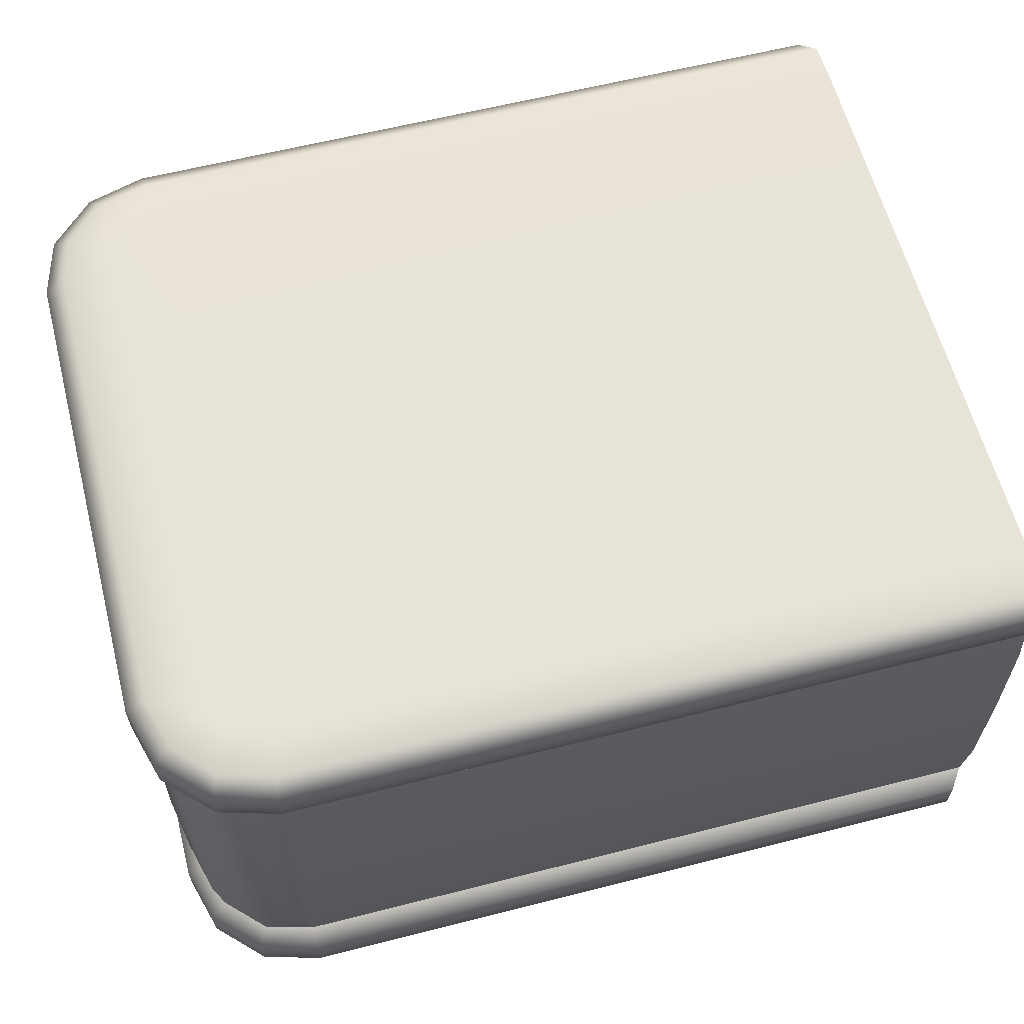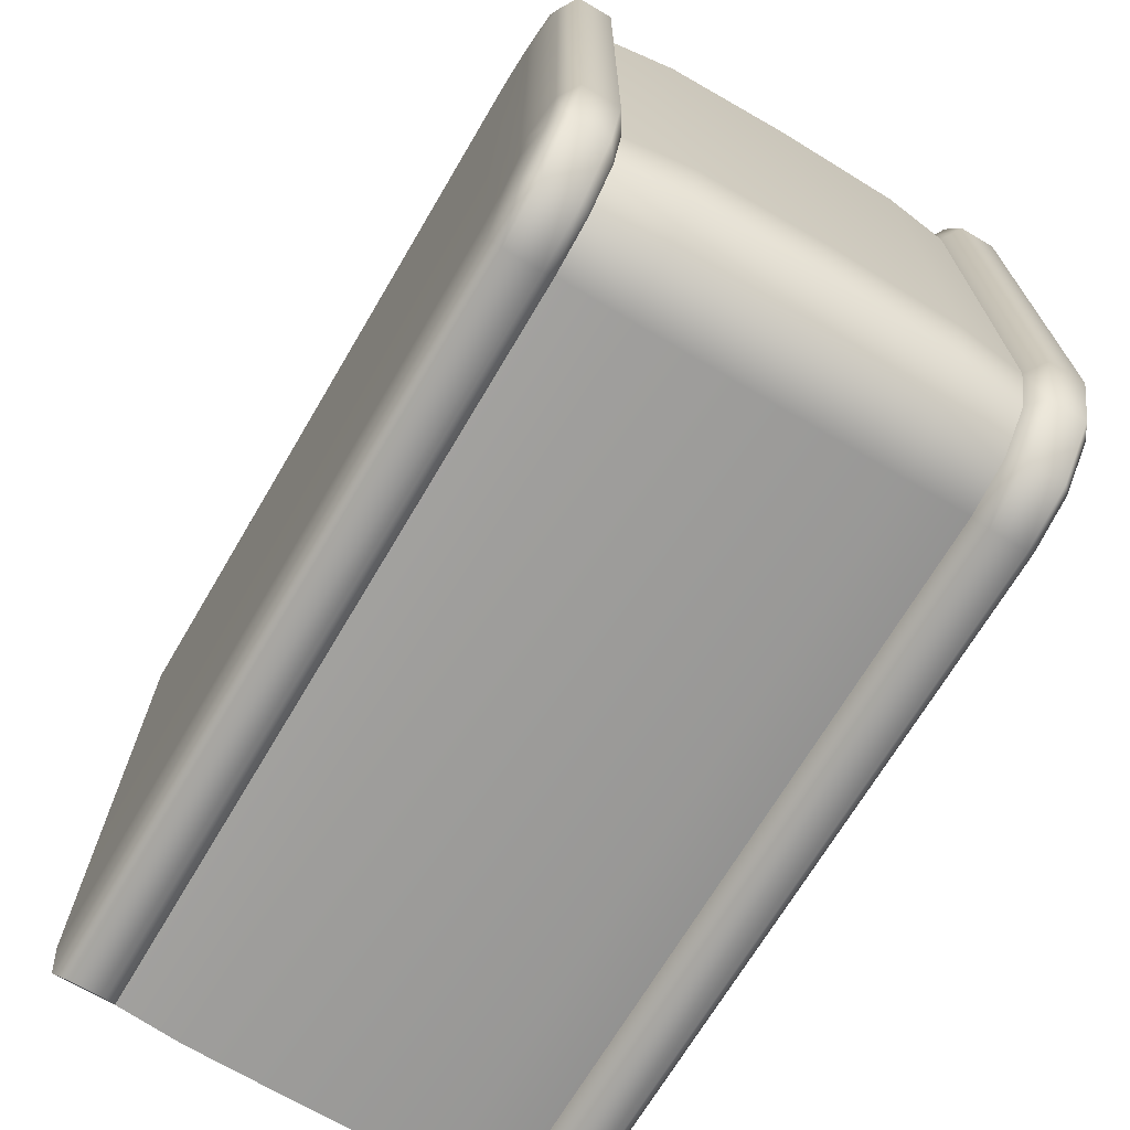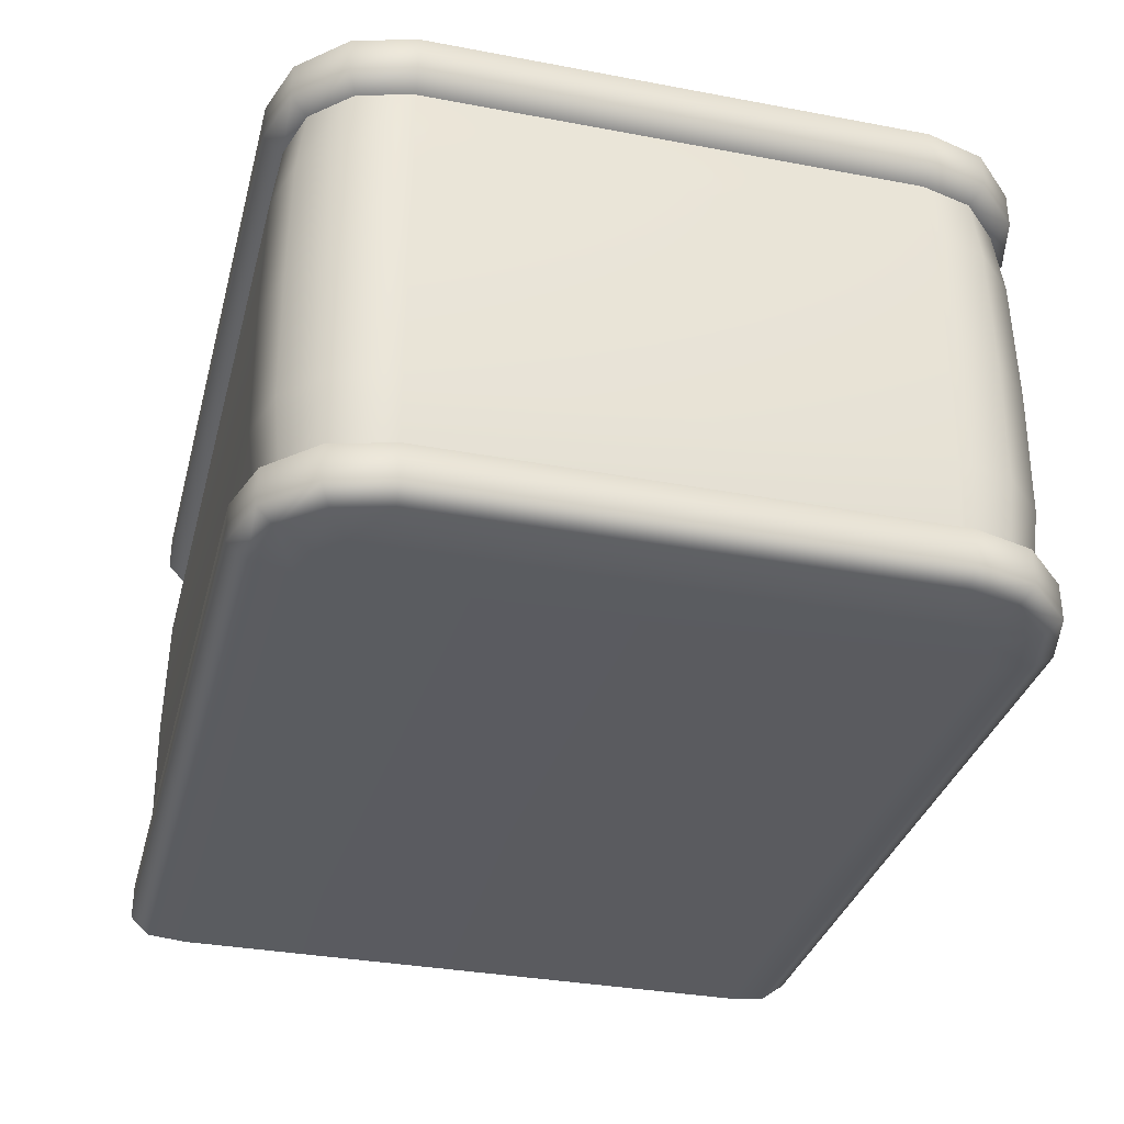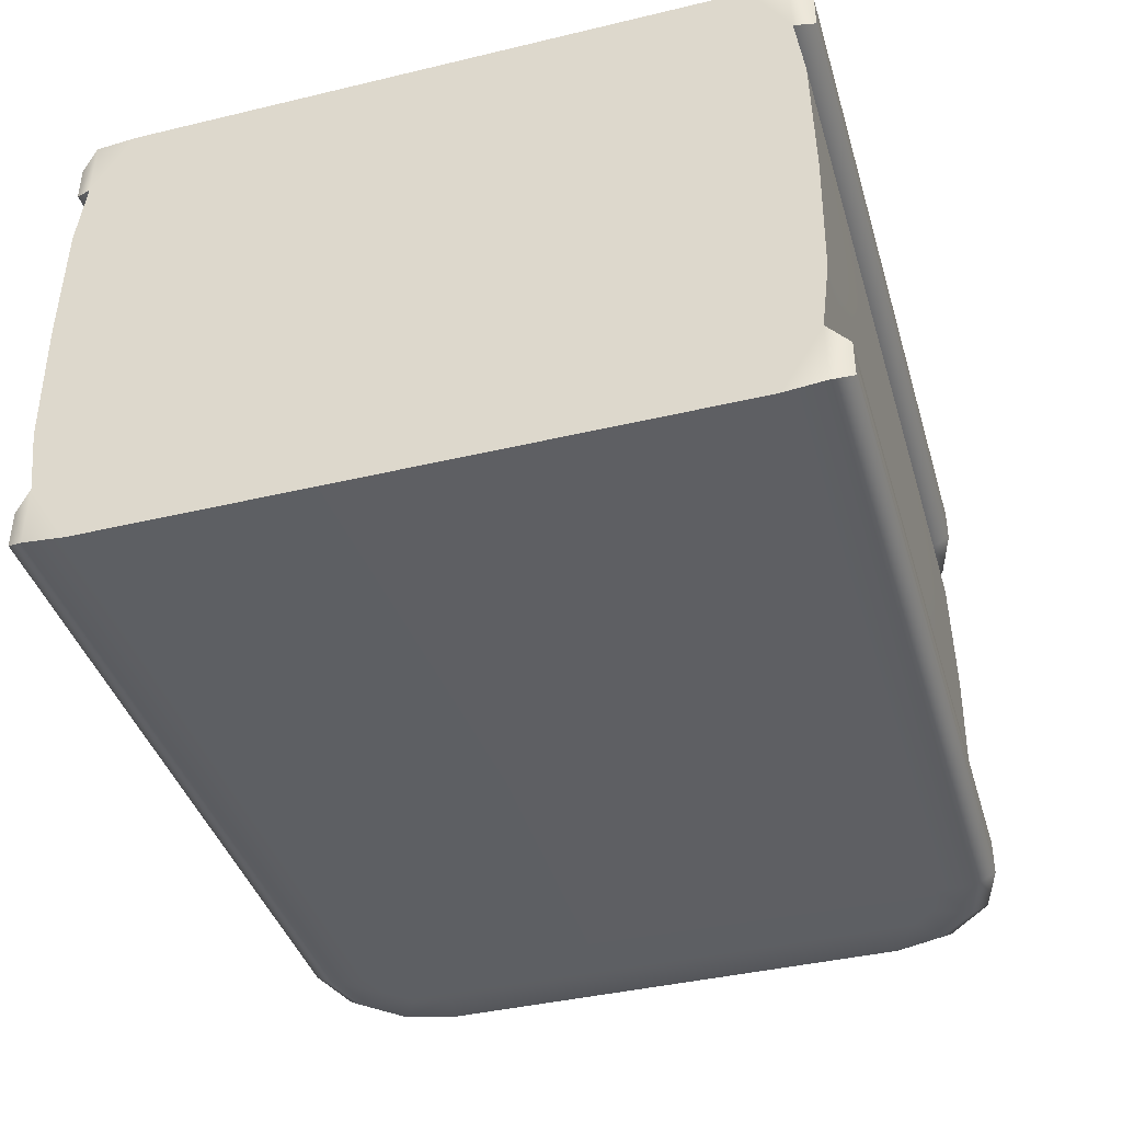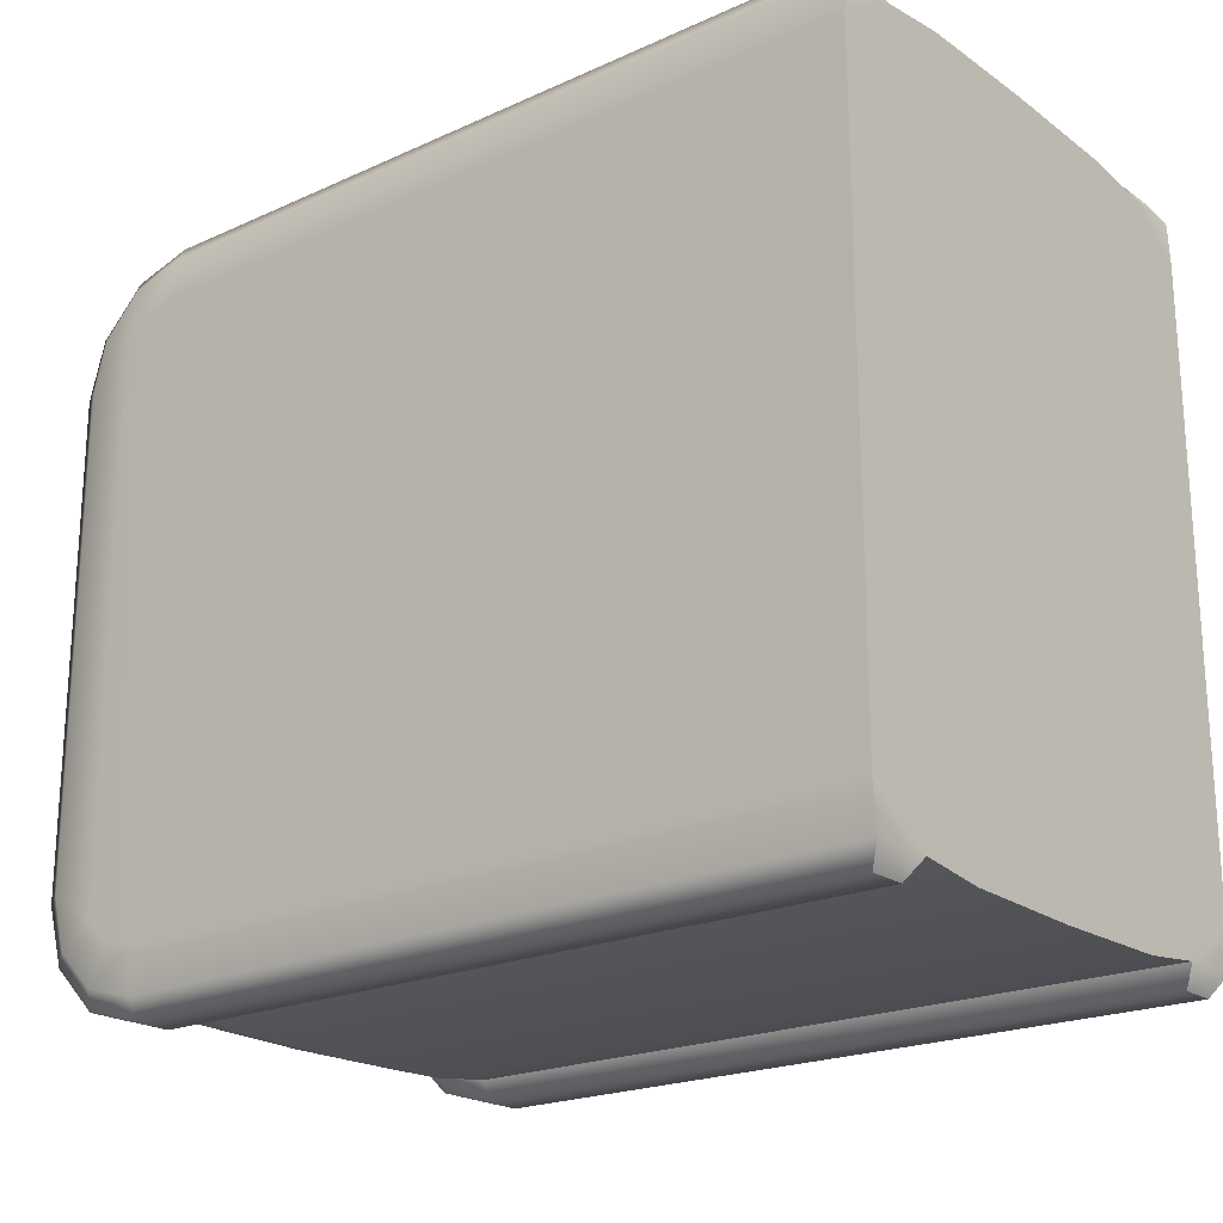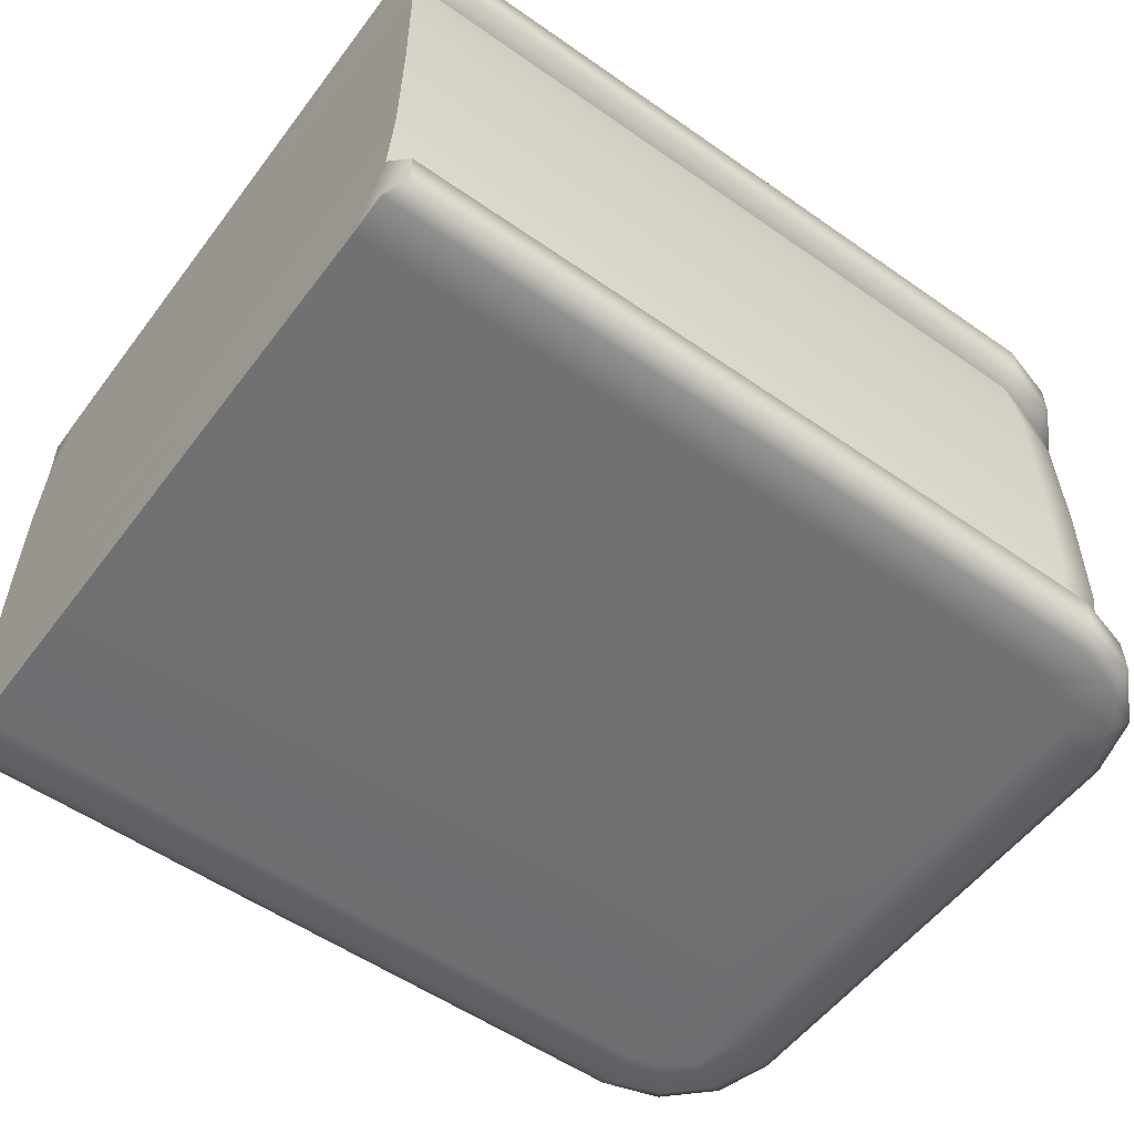
<metadata>
{"format":"obj","ext":"obj","renderer":"f3d","projection":"perspective","resolution":1024,"background":"white","views":[{"elev":61.4,"azim":-14.5,"up":"+Y"},{"elev":-69.5,"azim":-120.6,"up":"+Z"},{"elev":-33.5,"azim":-104.4,"up":"+Y"},{"elev":-40.5,"azim":106.3,"up":"+Y"},{"elev":-21.1,"azim":38.9,"up":"+Z"},{"elev":-54.9,"azim":143.6,"up":"+Y"}]}
</metadata>
<code>
g default
v -1.071 0.4775 -0.5938
v -0.816 0.4775 -0.8488
v -0.9435 0.4775 -0.8146
v -1.037 0.4775 -0.7213
v -1.071 -0.4775 -0.5938
v -1.037 -0.4775 -0.7213
v -0.9435 -0.4775 -0.8146
v -0.816 -0.4775 -0.8488
v -0.816 0.4775 0.8512
v -1.071 0.4775 0.5962
v -1.037 0.4775 0.7237
v -0.9435 0.4775 0.8171
v -0.816 -0.4775 0.8512
v -0.9435 -0.4775 0.8171
v -1.037 -0.4775 0.7237
v -1.071 -0.4775 0.5962
v -0.816 0.6275 0.8512
v -0.816 0.6275 -0.8488
v -0.9435 0.6275 -0.8146
v -1.037 0.6275 -0.7213
v -1.071 0.6275 -0.5938
v -1.071 0.6275 0.5962
v -1.037 0.6275 0.7237
v -0.9435 0.6275 0.8171
v -1.037 -0.6275 -0.7213
v -1.071 -0.6275 -0.5938
v -0.9435 -0.6275 -0.8146
v -0.816 -0.6275 -0.8488
v -0.816 -0.6275 0.8512
v -0.9435 -0.6275 0.8171
v -1.037 -0.6275 0.7237
v -1.071 -0.6275 0.5962
v -0.8225 0.5075 0.9004
v -0.8225 0.5975 0.9004
v -0.8225 0.5075 -0.8979
v -0.8225 0.5975 -0.8979
v -0.9677 0.5075 -0.8564
v -0.9677 0.5975 -0.8564
v -1.079 0.5075 -0.7454
v -1.079 0.5975 -0.7454
v -1.12 0.5075 -0.6003
v -1.12 0.5975 -0.6003
v -1.12 0.5075 0.6027
v -1.12 0.5975 0.6027
v -1.079 0.5075 0.7479
v -1.079 0.5975 0.7479
v -0.9677 0.5075 0.8589
v -0.9677 0.5975 0.8589
v -1.079 -0.5075 -0.7454
v -1.12 -0.5075 -0.6003
v -1.079 -0.5975 -0.7454
v -1.12 -0.5975 -0.6003
v -0.9677 -0.5075 -0.8565
v -0.9677 -0.5975 -0.8565
v -0.8225 -0.5075 -0.8979
v -0.8225 -0.5975 -0.8979
v -0.8225 -0.5075 0.9004
v -0.8225 -0.5975 0.9004
v -0.9677 -0.5075 0.8589
v -0.9677 -0.5975 0.8589
v -1.079 -0.5075 0.7479
v -1.079 -0.5975 0.7479
v -1.12 -0.5075 0.6027
v -1.12 -0.5975 0.6027
v -0.8187 -0.3145 -0.8688
v -0.8187 0.3145 -0.8688
v -1.091 0.3145 -0.5964
v -1.091 -0.3145 -0.5964
v -1.091 -0.3145 0.5989
v -1.091 0.3145 0.5989
v -0.8187 0.3145 0.8712
v -0.8187 -0.3145 0.8712
v -1.055 0.3145 -0.7316
v -1.055 -0.3145 -0.7317
v -0.9539 0.3145 -0.8326
v -0.9539 -0.3145 -0.8326
v -0.9539 0.3145 0.835
v -0.9539 -0.3145 0.835
v -1.055 0.3145 0.7341
v -1.055 -0.3145 0.7341
v -0.8193 3e-06 -0.8738
v -1.096 3e-06 -0.5971
v -1.096 -1e-06 0.5995
v -0.8193 -2e-06 0.8762
v -1.059 3e-06 -0.7342
v -0.9565 3e-06 -0.837
v -0.9564 -2e-06 0.8395
v -1.059 -2e-06 0.7367
v -0.8029 0.6366 0.7512
v -0.8029 0.6366 -0.7488
v -0.8918 0.6366 -0.725
v -0.9472 0.6366 -0.6695
v -0.971 0.6366 -0.5806
v -0.971 0.6366 0.5831
v -0.9472 0.6366 0.672
v -0.8917 0.6366 0.7274
v -0.9472 -0.6366 -0.6695
v -0.971 -0.6366 -0.5806
v -0.8918 -0.6366 -0.725
v -0.8029 -0.6366 -0.7488
v -0.8029 -0.6366 0.7512
v -0.8917 -0.6366 0.7274
v -0.9472 -0.6366 0.672
v -0.971 -0.6366 0.5831
v 1.029 -0.6275 -0.8488
v 1.029 -0.6366 -0.7488
v 0.9968 -0.5975 -0.8979
v 0.9968 -0.5075 -0.8979
v 1.029 -0.4775 -0.8488
v 1.029 -0.3145 -0.8688
v 1.029 3e-06 -0.8738
v 1.029 0.3145 -0.8688
v 1.029 0.4775 -0.8488
v 0.9968 0.5075 -0.8979
v 0.9968 0.5975 -0.8979
v 1.029 0.6275 -0.8488
v 1.029 0.6366 -0.7488
v 1.029 0.6366 0.7512
v 1.029 0.6275 0.8512
v 0.9968 0.5975 0.9004
v 0.9968 0.5075 0.9004
v 1.029 0.4775 0.8512
v 1.029 0.3145 0.8712
v 1.029 -2e-06 0.8762
v 1.029 -0.3145 0.8712
v 1.029 -0.4775 0.8512
v 0.9968 -0.5075 0.9003
v 0.9968 -0.5975 0.9003
v 1.029 -0.6275 0.8512
v 1.029 -0.6366 0.7512
g FoodMediumRLowerLeg
f 98 97 103 104
f 35 37 38 36
f 37 39 40 38
f 39 41 42 40
f 41 43 44 42
f 43 45 46 44
f 45 47 48 46
f 47 33 34 48
f 50 49 51 52
f 49 53 54 51
f 53 55 56 54
f 57 59 60 58
f 59 61 62 60
f 61 63 64 62
f 63 50 52 64
f 2 3 37 35
f 19 18 36 38
f 3 4 39 37
f 20 19 38 40
f 4 1 41 39
f 21 20 40 42
f 1 10 43 41
f 22 21 42 44
f 10 11 45 43
f 23 22 44 46
f 11 12 47 45
f 24 23 46 48
f 12 9 33 47
f 17 24 48 34
f 5 6 49 50
f 25 26 52 51
f 6 7 53 49
f 27 25 51 54
f 7 8 55 53
f 28 27 54 56
f 13 14 59 57
f 30 29 58 60
f 14 15 61 59
f 31 30 60 62
f 15 16 63 61
f 32 31 62 64
f 16 5 50 63
f 26 32 64 52
f 5 16 69 68
f 10 1 67 70
f 1 4 73 67
f 6 5 68 74
f 4 3 75 73
f 7 6 74 76
f 3 2 66 75
f 8 7 76 65
f 9 12 77 71
f 14 13 72 78
f 12 11 79 77
f 15 14 78 80
f 11 10 70 79
f 16 15 80 69
f 68 69 83 82
f 70 67 82 83
f 67 73 85 82
f 74 68 82 85
f 73 75 86 85
f 76 74 85 86
f 75 66 81 86
f 65 76 86 81
f 71 77 87 84
f 78 72 84 87
f 77 79 88 87
f 80 78 87 88
f 79 70 83 88
f 69 80 88 83
f 18 19 91 90
f 19 20 92 91
f 20 21 93 92
f 21 22 94 93
f 22 23 95 94
f 23 24 96 95
f 24 17 89 96
f 26 25 97 98
f 25 27 99 97
f 27 28 100 99
f 29 30 102 101
f 30 31 103 102
f 31 32 104 103
f 32 26 98 104
f 89 90 91 96
f 102 99 100 101
f 96 91 92 95
f 103 97 99 102
f 95 92 93 94
f 28 105 106 100
f 107 105 28 56
f 55 108 107 56
f 8 109 108 55
f 110 109 8 65
f 111 110 65 81
f 66 112 111 81
f 2 113 112 66
f 114 113 2 35
f 115 114 35 36
f 18 116 115 36
f 117 116 18 90
f 89 118 117 90
f 17 119 118 89
f 120 119 17 34
f 33 121 120 34
f 9 122 121 33
f 123 122 9 71
f 124 123 71 84
f 72 125 124 84
f 13 126 125 72
f 127 126 13 57
f 128 127 57 58
f 29 129 128 58
f 130 129 29 101
f 101 100 106 130
f 109 110 125 126
f 110 111 124 125
f 111 112 123 124
f 112 113 122 123
f 117 118 122 113
f 130 106 109 126
f 116 113 114 115
f 119 122 118
f 108 109 105 107
f 129 130 126
f 116 117 113
f 105 109 106
f 121 122 119 120
f 129 126 127 128

</code>
